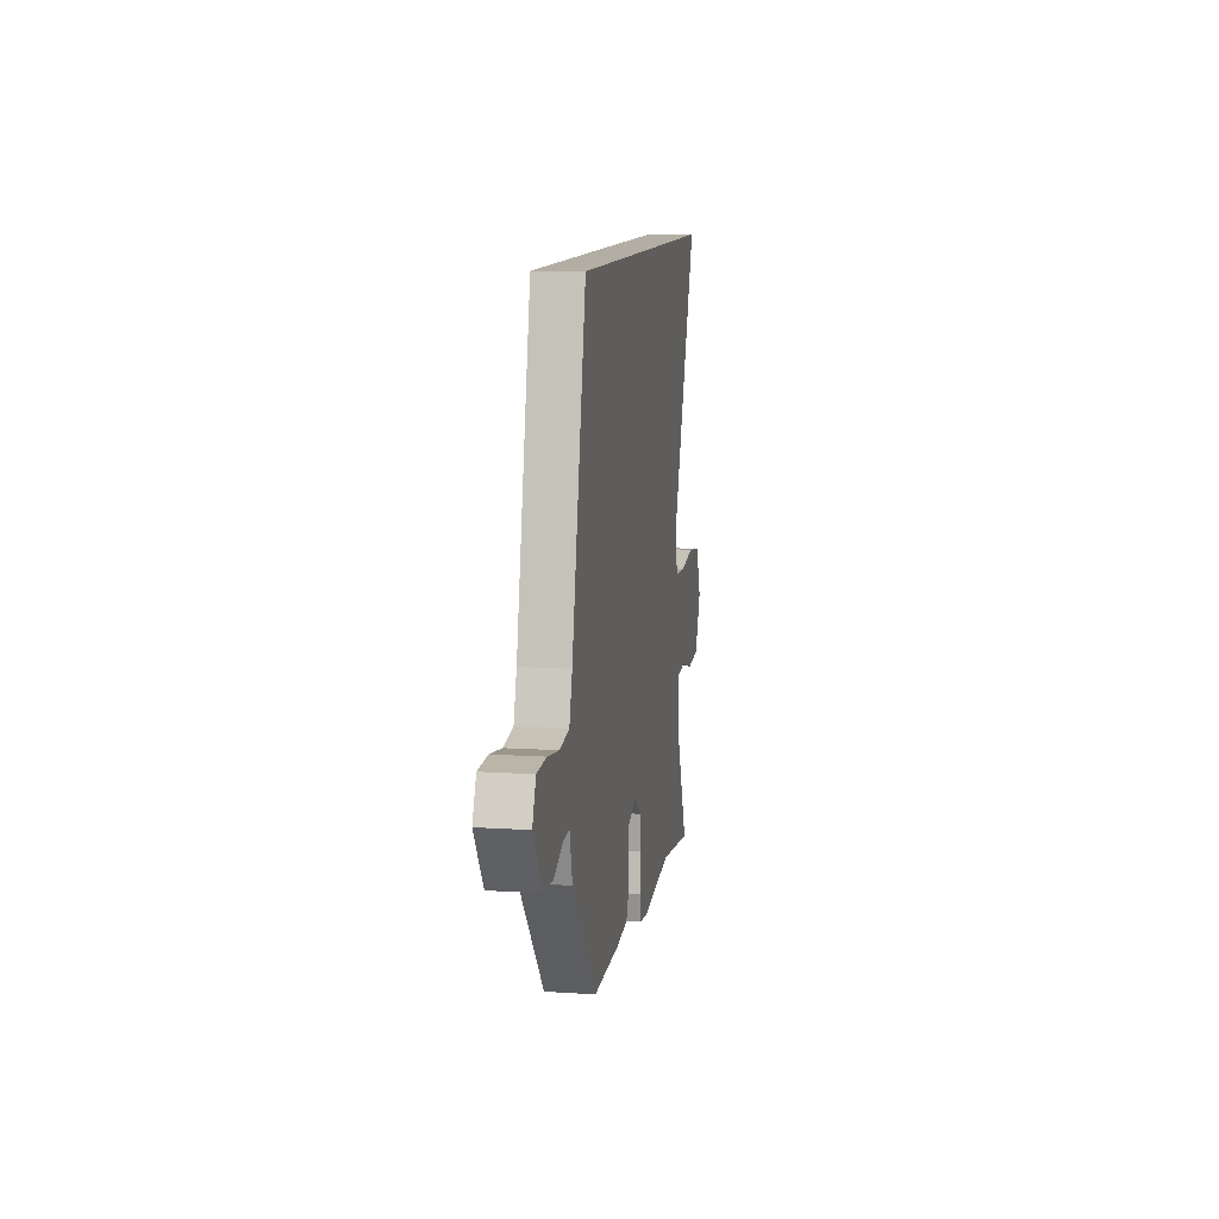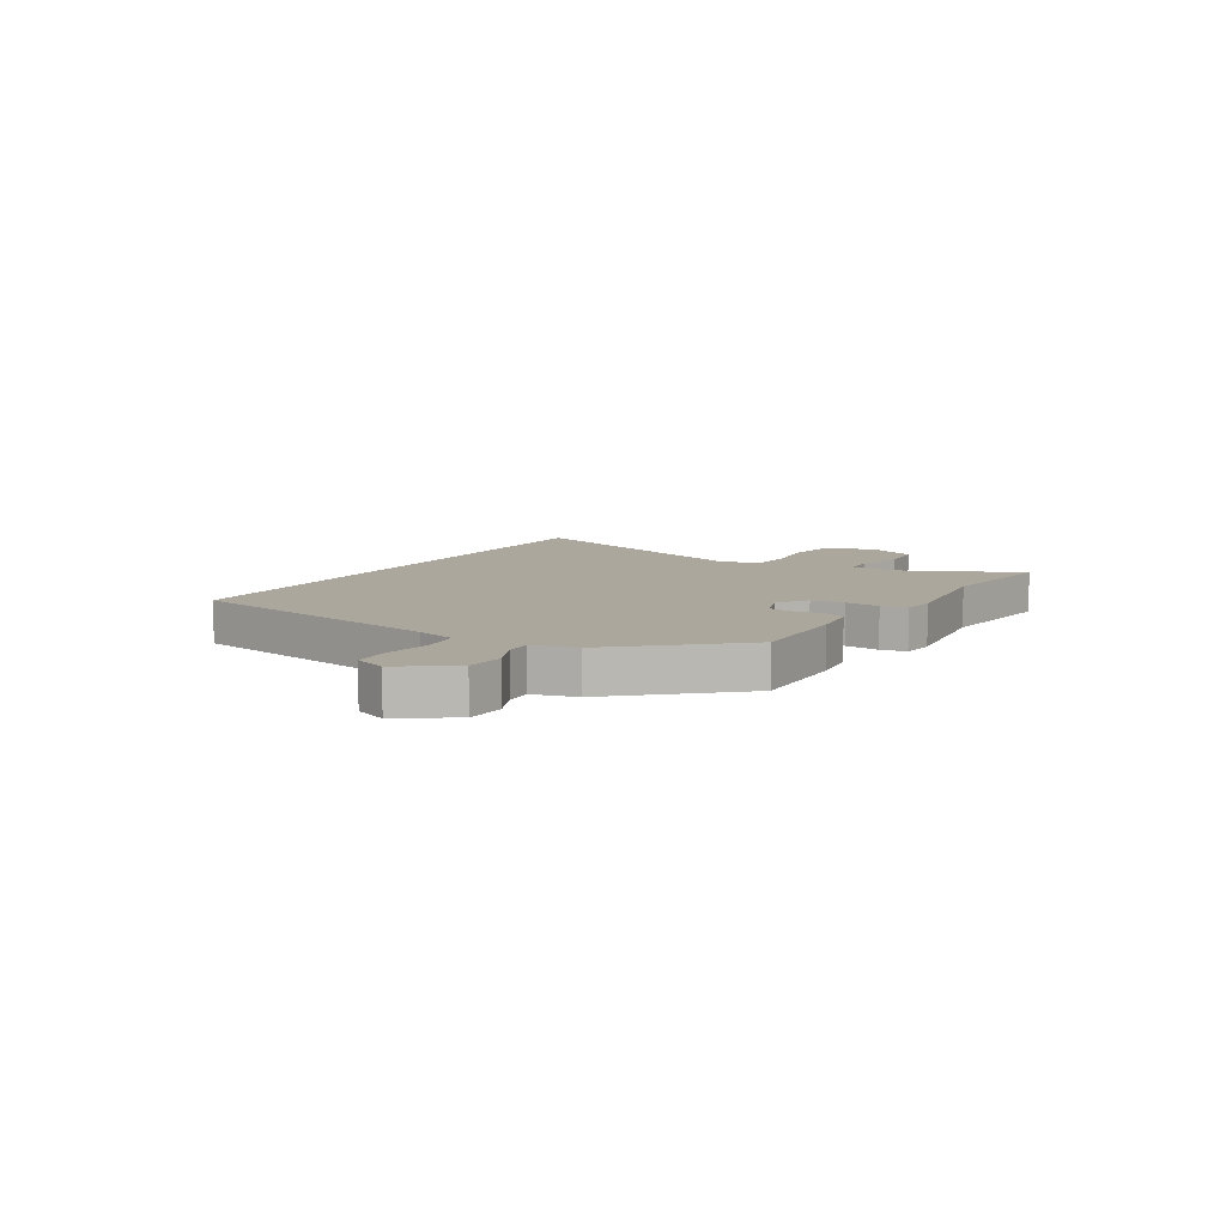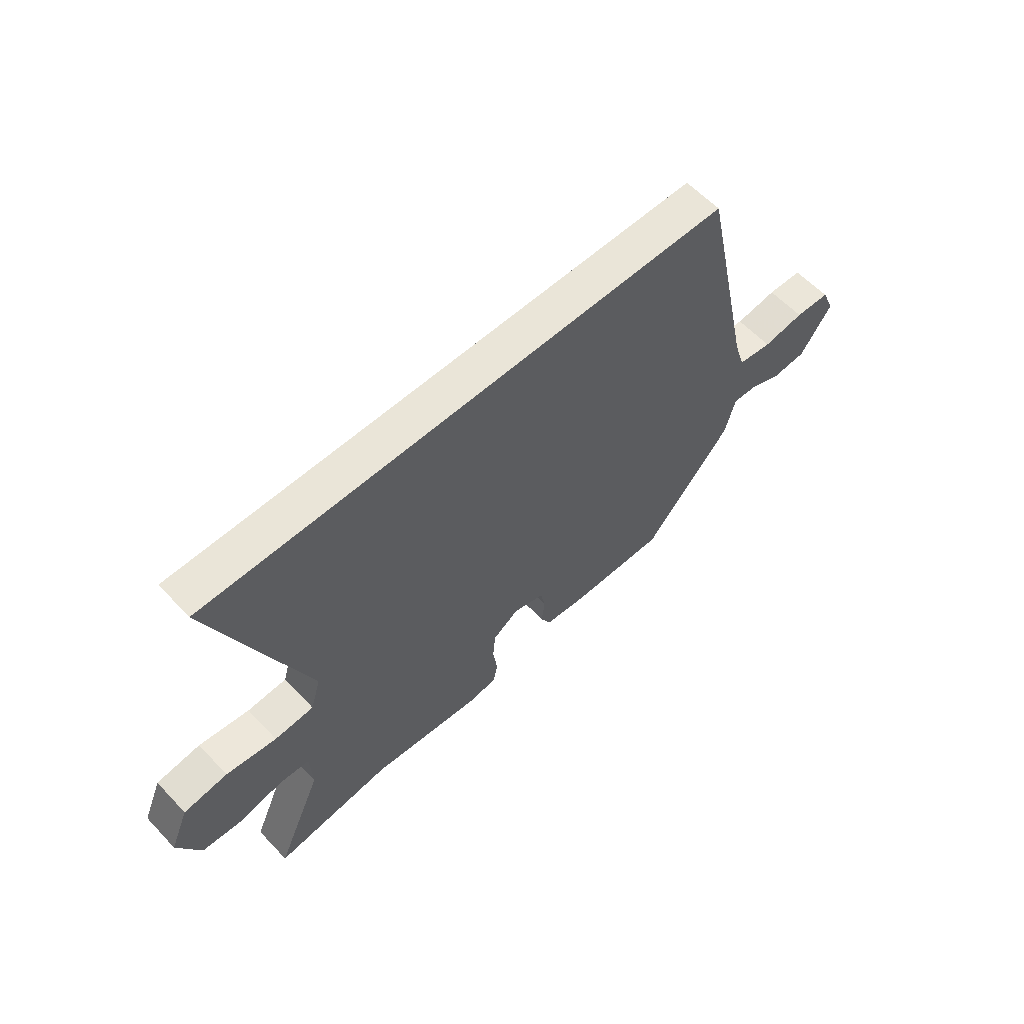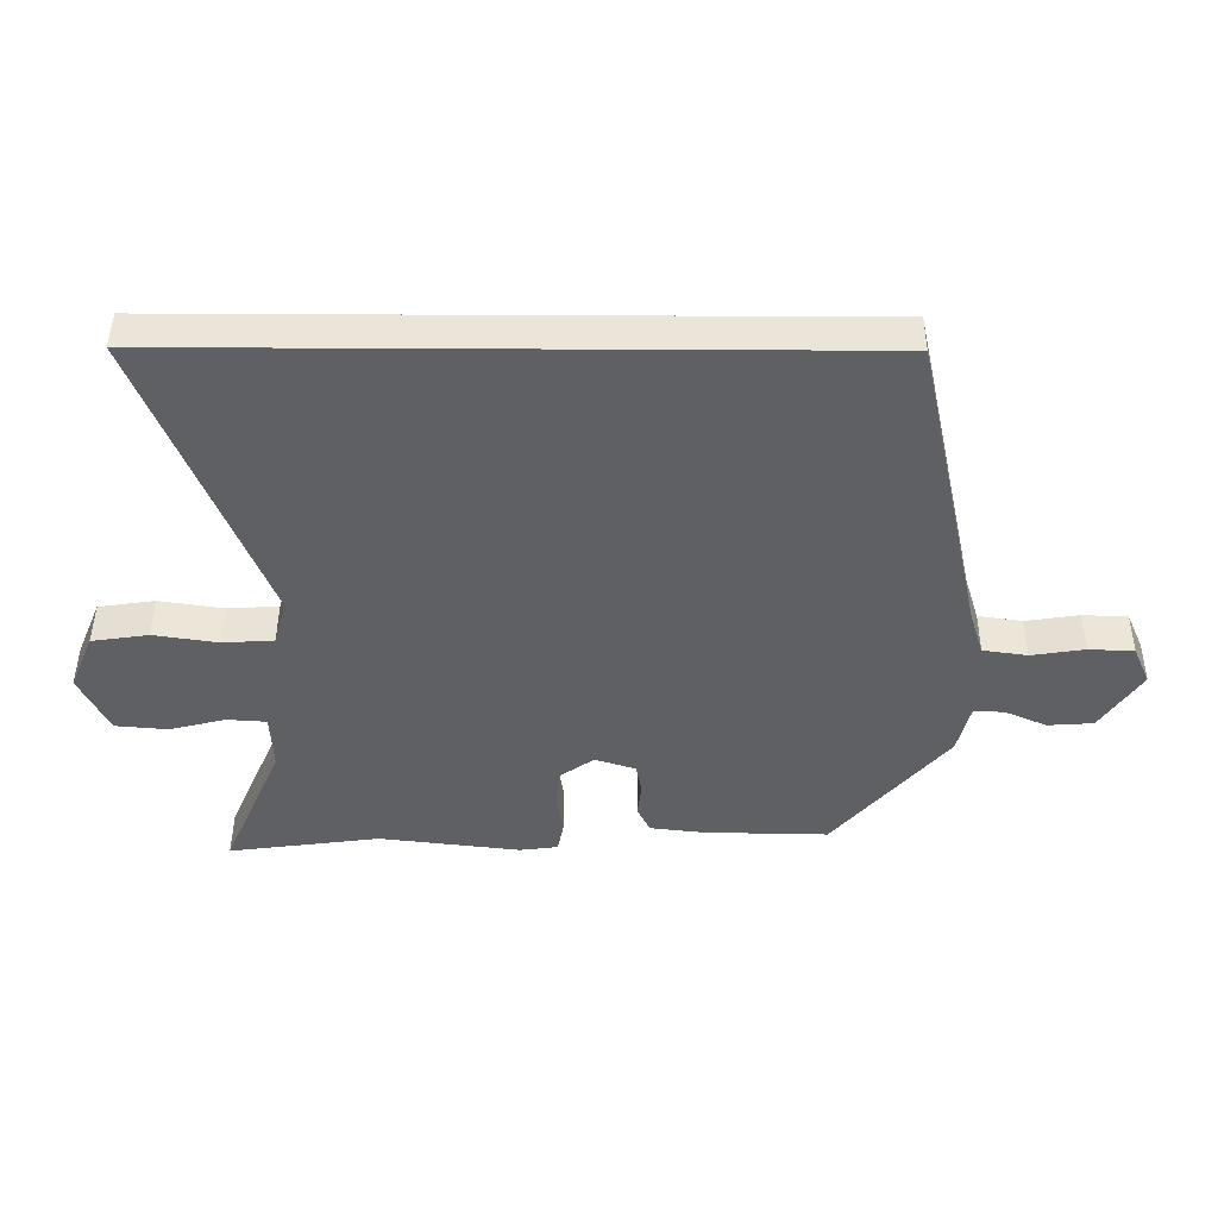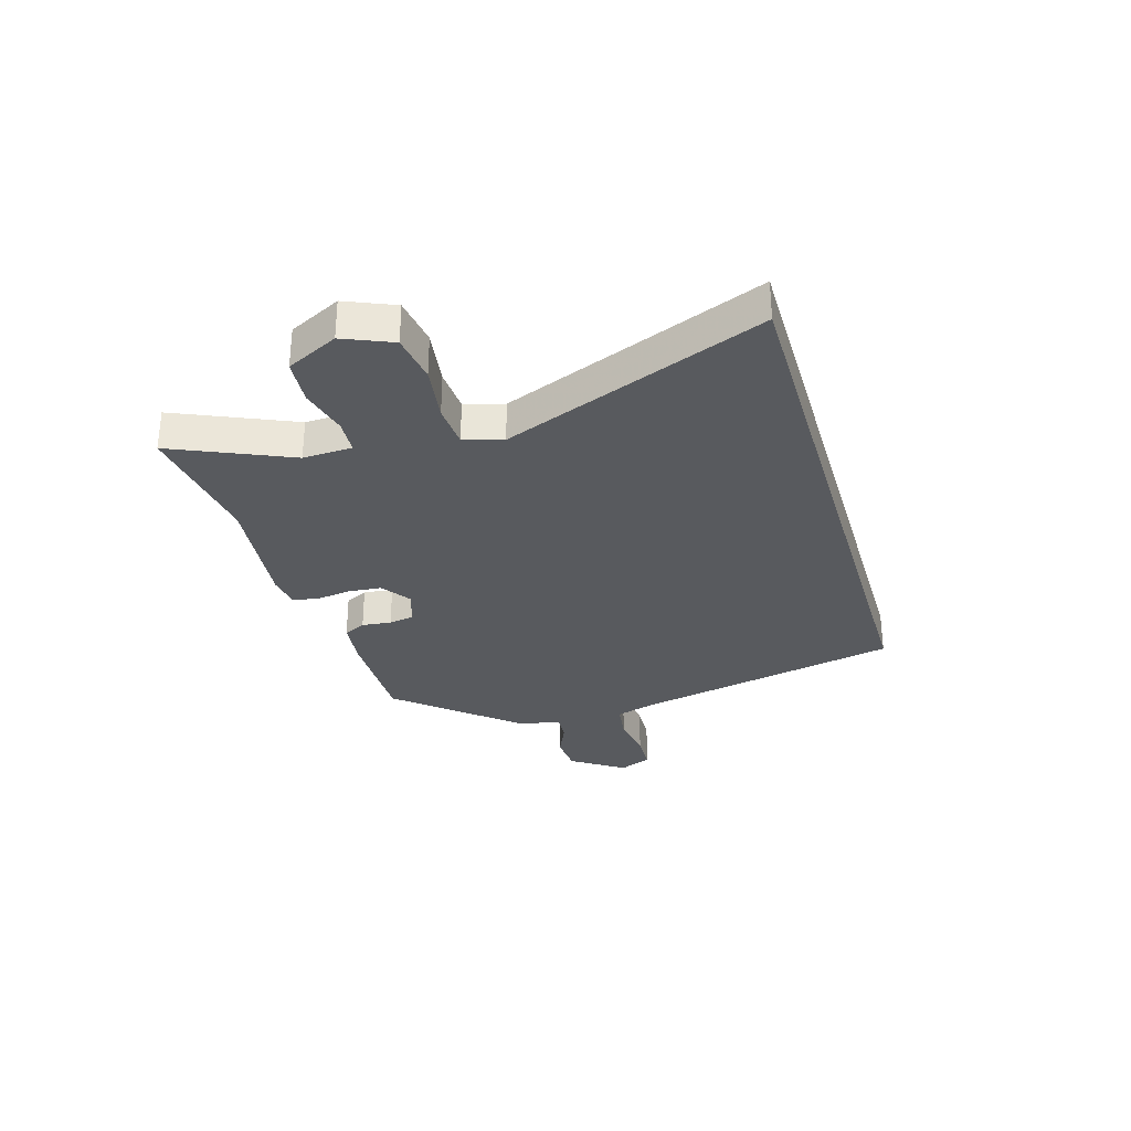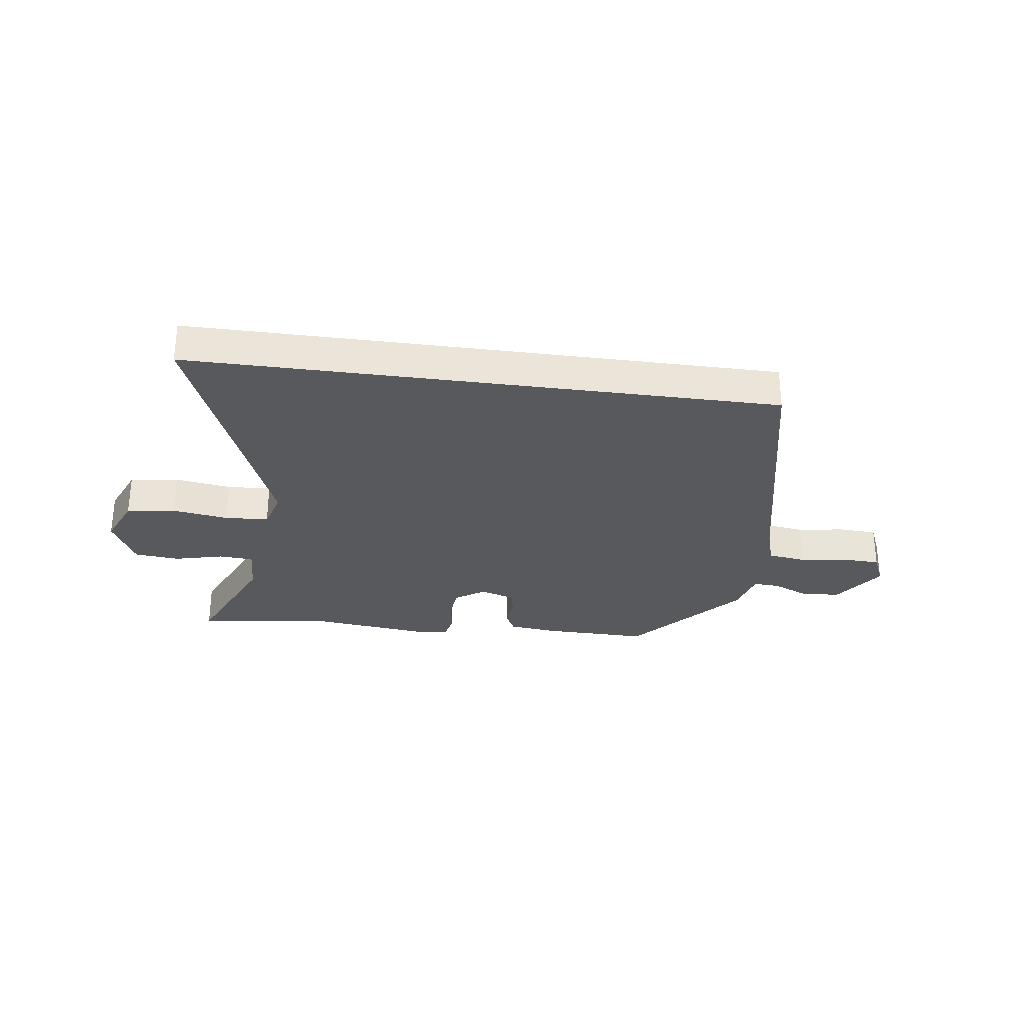
<metadata>
{"format":"obj","ext":"obj","renderer":"f3d","projection":"perspective","resolution":1024,"background":"white","views":[{"elev":11.0,"azim":99.0,"up":"+Z"},{"elev":8.3,"azim":120.3,"up":"+Y"},{"elev":59.6,"azim":-43.0,"up":"+Z"},{"elev":44.9,"azim":0.4,"up":"+Z"},{"elev":-30.7,"azim":-73.5,"up":"+Y"},{"elev":-29.3,"azim":-7.8,"up":"+Y"}]}
</metadata>
<code>
v -0.358 0.07 -0.481
v -0.594 0.07 -0.513
v -0.502 0.07 -0.301
v -0.506 0.07 -0.212
v -0.568 0.07 -0.208
v -0.655 0.07 -0.23
v -0.737 0.07 -0.223
v -0.783 0.07 -0.13
v -0.746 0.07 -0.042
v -0.658 0.07 -0.029
v -0.557 0.07 -0.044
v -0.478 0.07 -0.039
v -0.458 0.07 0.031
v -0.645 0.07 0.5
v 0.412 0.07 0.5
v 0.517 0.07 0.019
v 0.539 0.07 -0.052
v 0.608 0.07 -0.062
v 0.691 0.07 -0.049
v 0.761 0.07 -0.052
v 0.787 0.07 -0.111
v 0.723 0.07 -0.206
v 0.652 0.07 -0.211
v 0.588 0.07 -0.183
v 0.54 0.07 -0.18
v 0.52 0.07 -0.259
v 0.343 0.07 -0.465
v 0.15 0.07 -0.462
v 0.066 0.07 -0.452
v 0.046 0.07 -0.412
v 0.052 0.07 -0.359
v 0.043 0.07 -0.313
v -0.02 0.07 -0.293
v -0.073 0.07 -0.33
v -0.078 0.07 -0.39
v -0.069 0.07 -0.453
v -0.078 0.07 -0.499
v -0.137 0.07 -0.507
v -0.358 0 -0.481
v -0.594 0 -0.513
v -0.502 0 -0.301
v -0.506 0 -0.212
v -0.568 0 -0.208
v -0.655 0 -0.23
v -0.737 0 -0.223
v -0.783 0 -0.13
v -0.746 0 -0.042
v -0.658 0 -0.029
v -0.557 0 -0.044
v -0.478 0 -0.039
v -0.458 0 0.031
v -0.645 0 0.5
v 0.412 0 0.5
v 0.517 0 0.019
v 0.539 0 -0.052
v 0.608 0 -0.062
v 0.691 0 -0.049
v 0.761 0 -0.052
v 0.787 0 -0.111
v 0.723 0 -0.206
v 0.652 0 -0.211
v 0.588 0 -0.183
v 0.54 0 -0.18
v 0.52 0 -0.259
v 0.343 0 -0.465
v 0.15 0 -0.462
v 0.066 0 -0.452
v 0.046 0 -0.412
v 0.052 0 -0.359
v 0.043 0 -0.313
v -0.02 0 -0.293
v -0.073 0 -0.33
v -0.078 0 -0.39
v -0.069 0 -0.453
v -0.078 0 -0.499
v -0.137 0 -0.507
f 35 36 37 38
f 34 35 38 1
f 33 34 1 2
f 28 29 30 31
f 28 31 32
f 25 26 27 28
f 25 28 32
f 21 22 23 24
f 21 24 25
f 18 19 20 21
f 17 18 21 25
f 16 17 25 32
f 13 14 15 16
f 12 13 16 32
f 8 9 10 11
f 5 6 7 8
f 4 5 8 11
f 33 2 3
f 33 3 4
f 11 12 32 33
f 4 11 33
f 76 75 74 73
f 39 76 73 72
f 40 39 72 71
f 69 68 67 66
f 70 69 66
f 66 65 64 63
f 70 66 63
f 62 61 60 59
f 63 62 59
f 59 58 57 56
f 63 59 56 55
f 70 63 55 54
f 54 53 52 51
f 70 54 51 50
f 49 48 47 46
f 46 45 44 43
f 49 46 43 42
f 41 40 71
f 42 41 71
f 71 70 50 49
f 71 49 42
f 1 39 40 2
f 2 40 41 3
f 3 41 42 4
f 4 42 43 5
f 5 43 44 6
f 6 44 45 7
f 7 45 46 8
f 8 46 47 9
f 9 47 48 10
f 10 48 49 11
f 11 49 50 12
f 12 50 51 13
f 13 51 52 14
f 14 52 53 15
f 15 53 54 16
f 16 54 55 17
f 17 55 56 18
f 18 56 57 19
f 19 57 58 20
f 20 58 59 21
f 21 59 60 22
f 22 60 61 23
f 23 61 62 24
f 24 62 63 25
f 25 63 64 26
f 26 64 65 27
f 27 65 66 28
f 28 66 67 29
f 29 67 68 30
f 30 68 69 31
f 31 69 70 32
f 32 70 71 33
f 33 71 72 34
f 34 72 73 35
f 35 73 74 36
f 36 74 75 37
f 37 75 76 38
f 38 76 39 1

</code>
